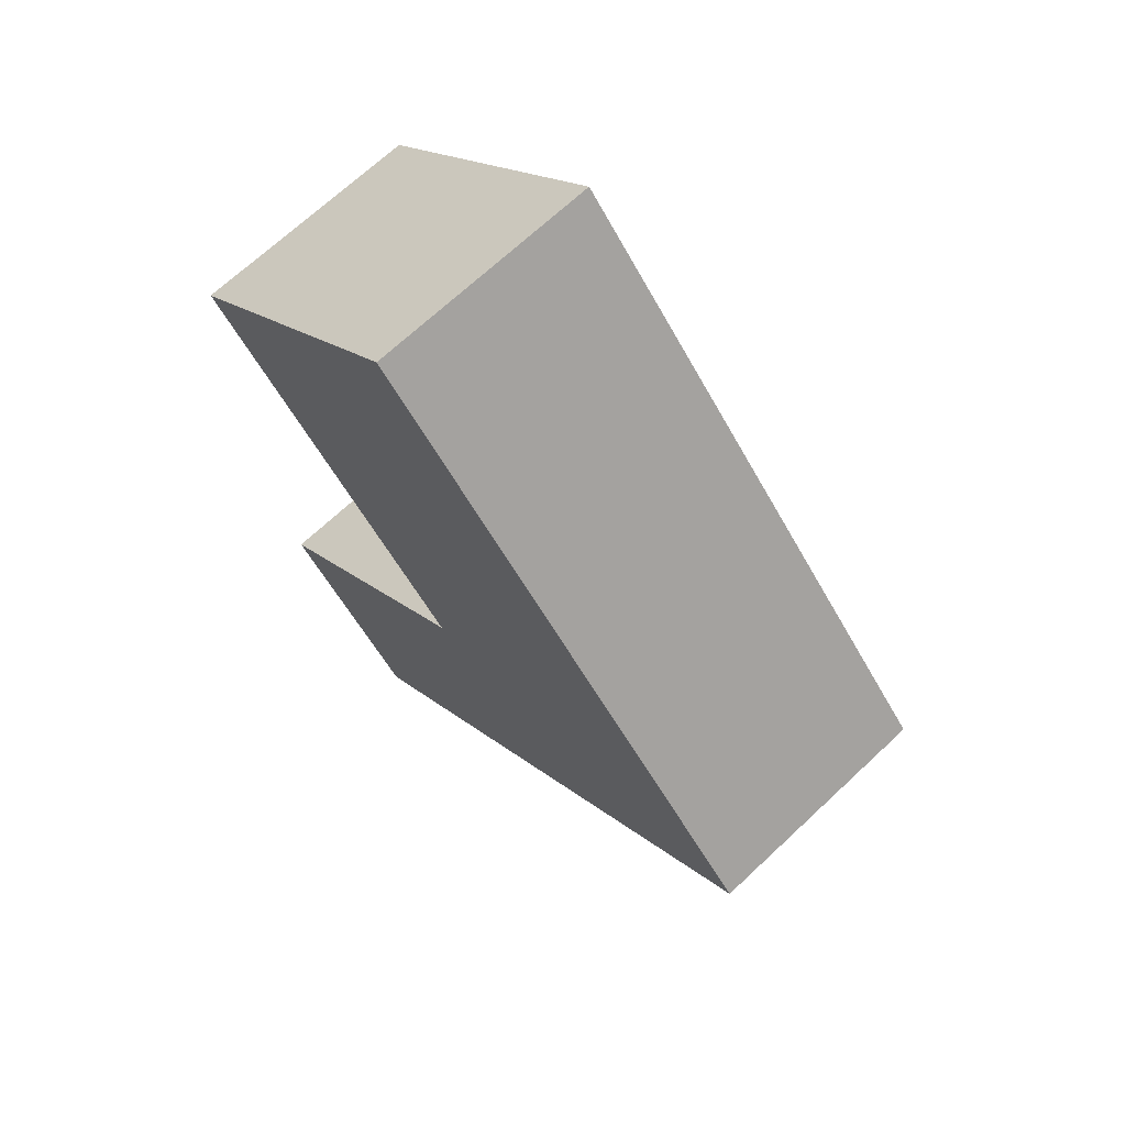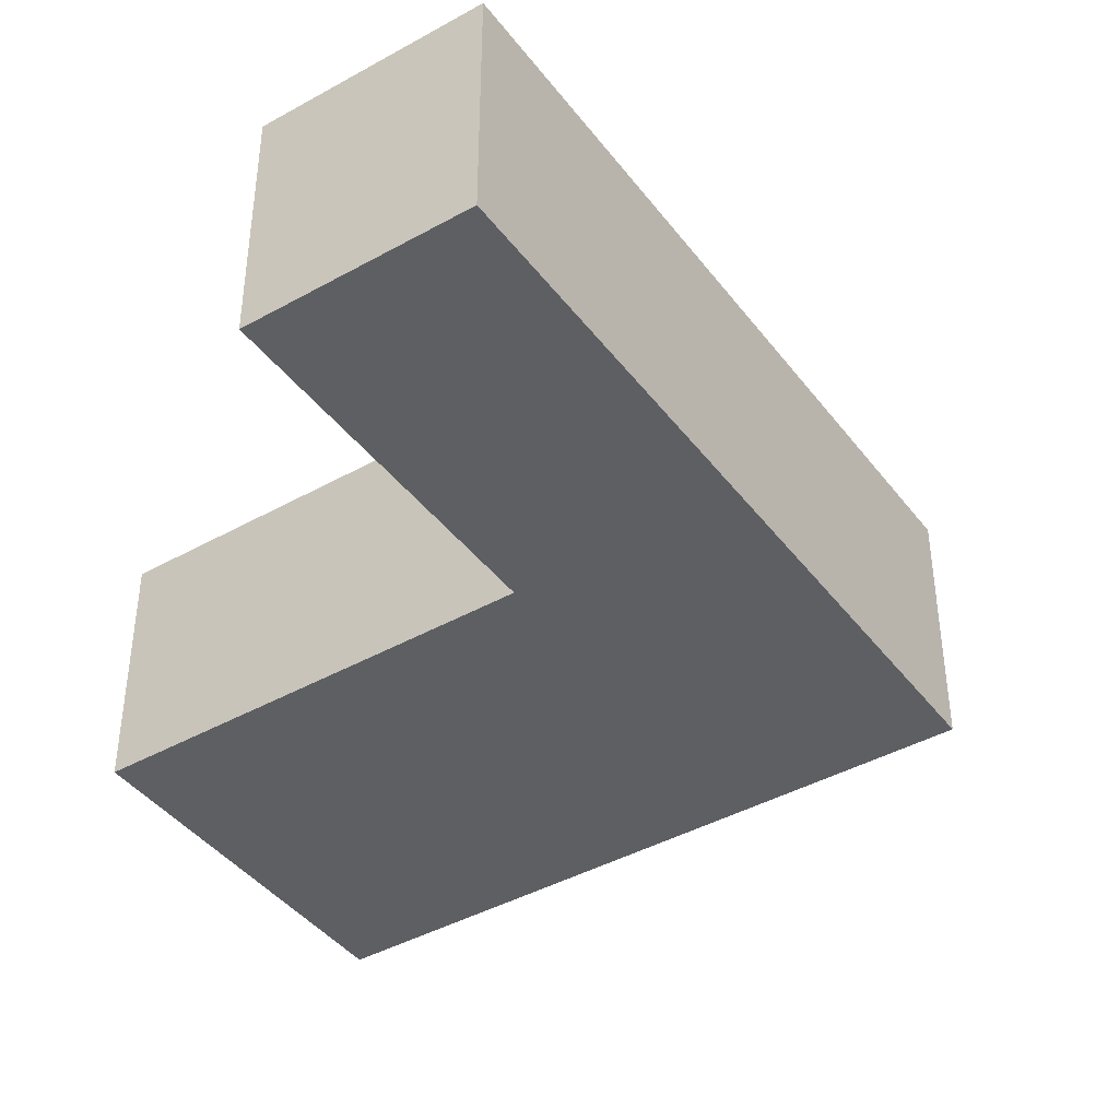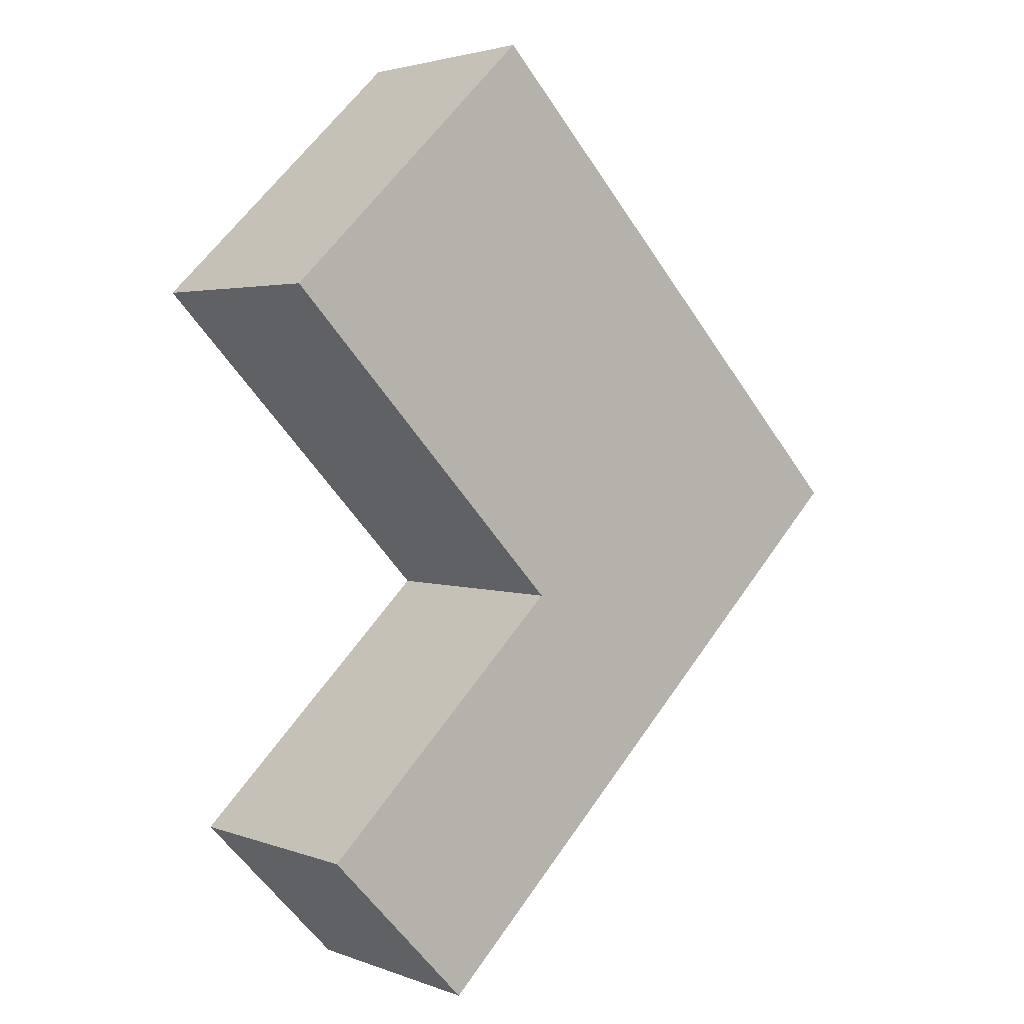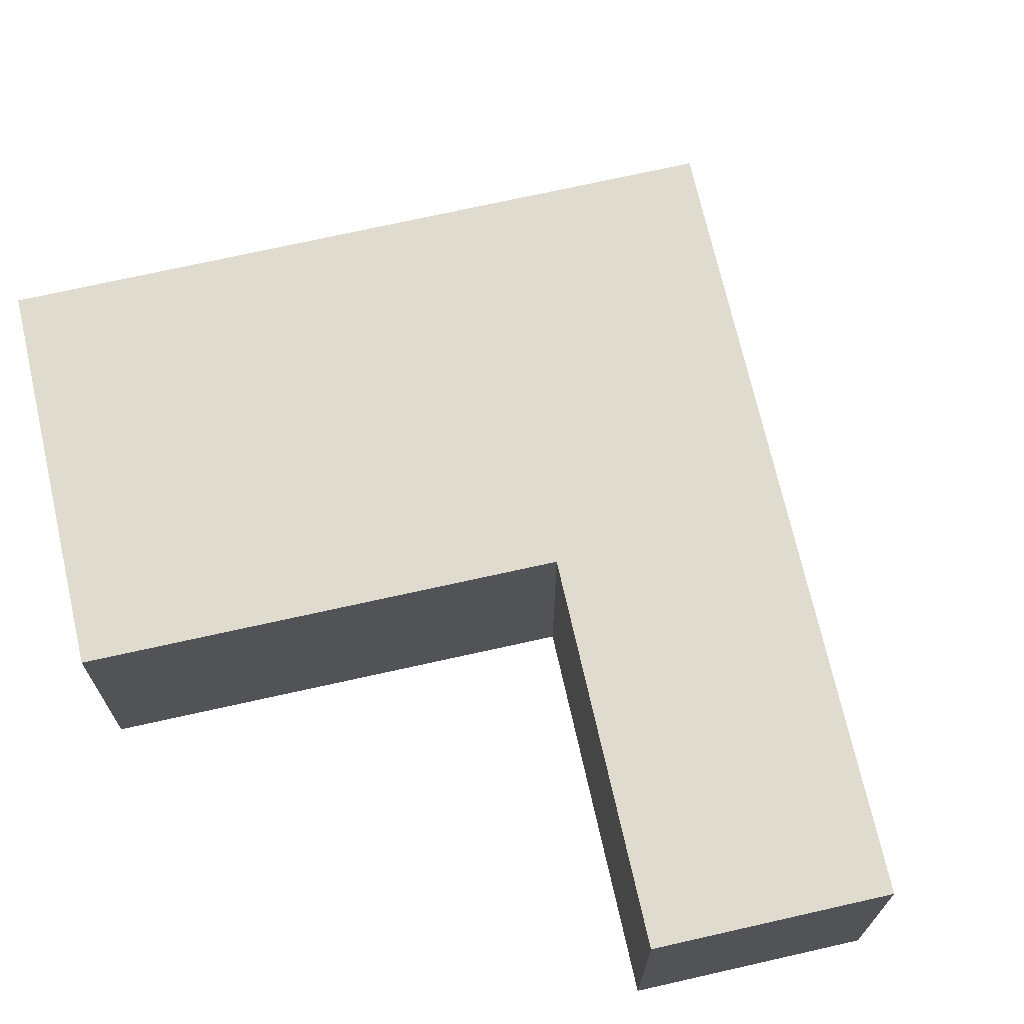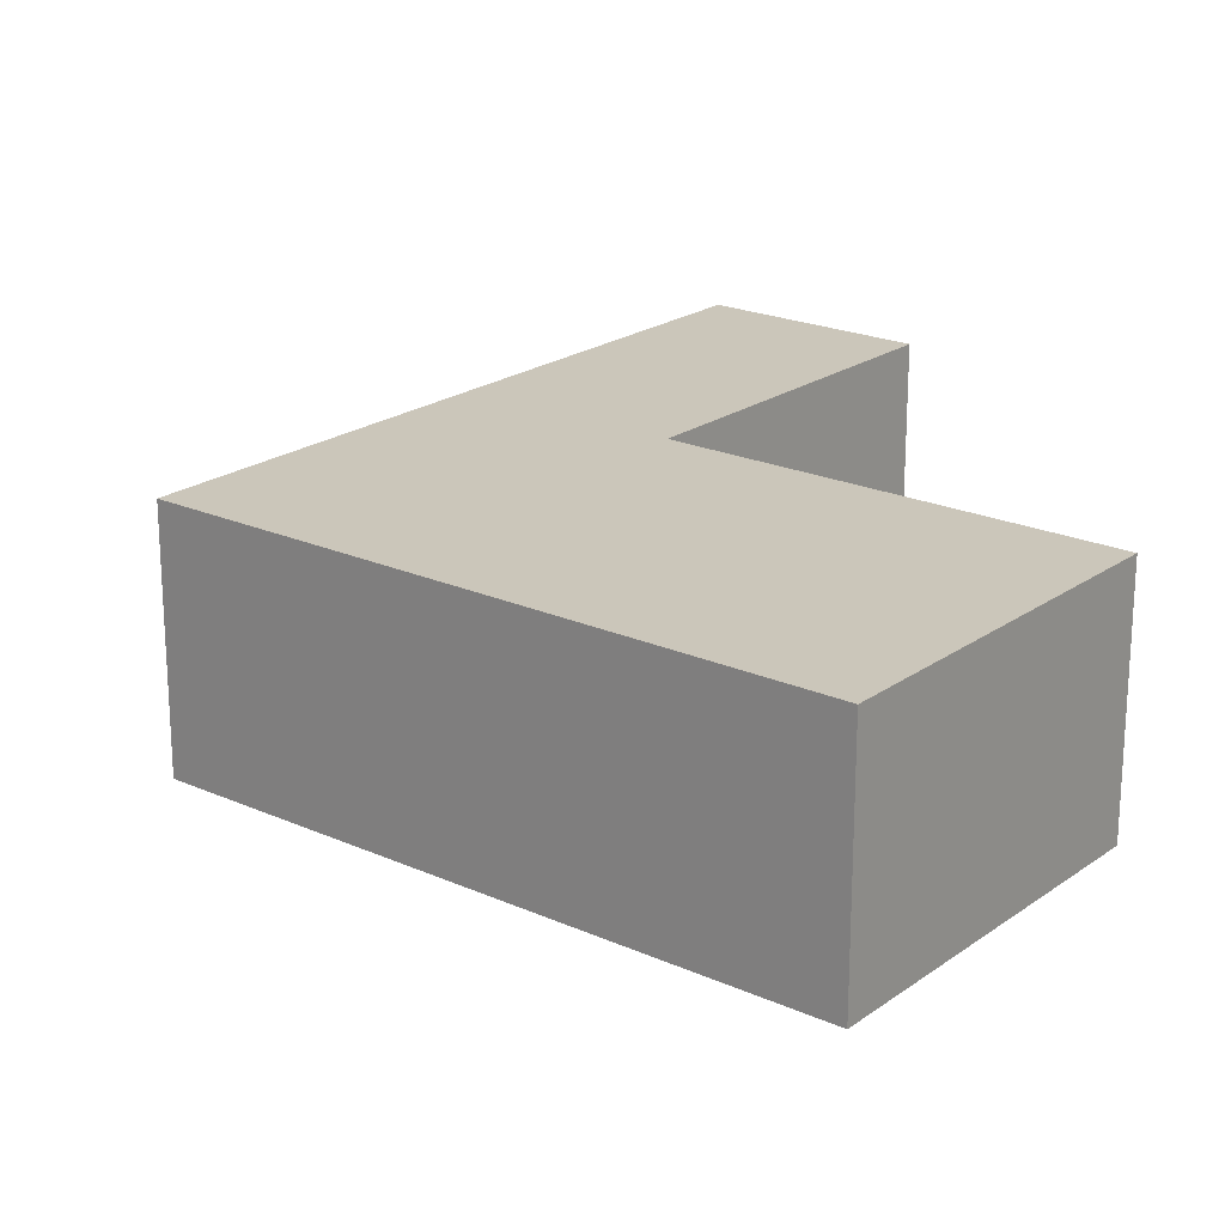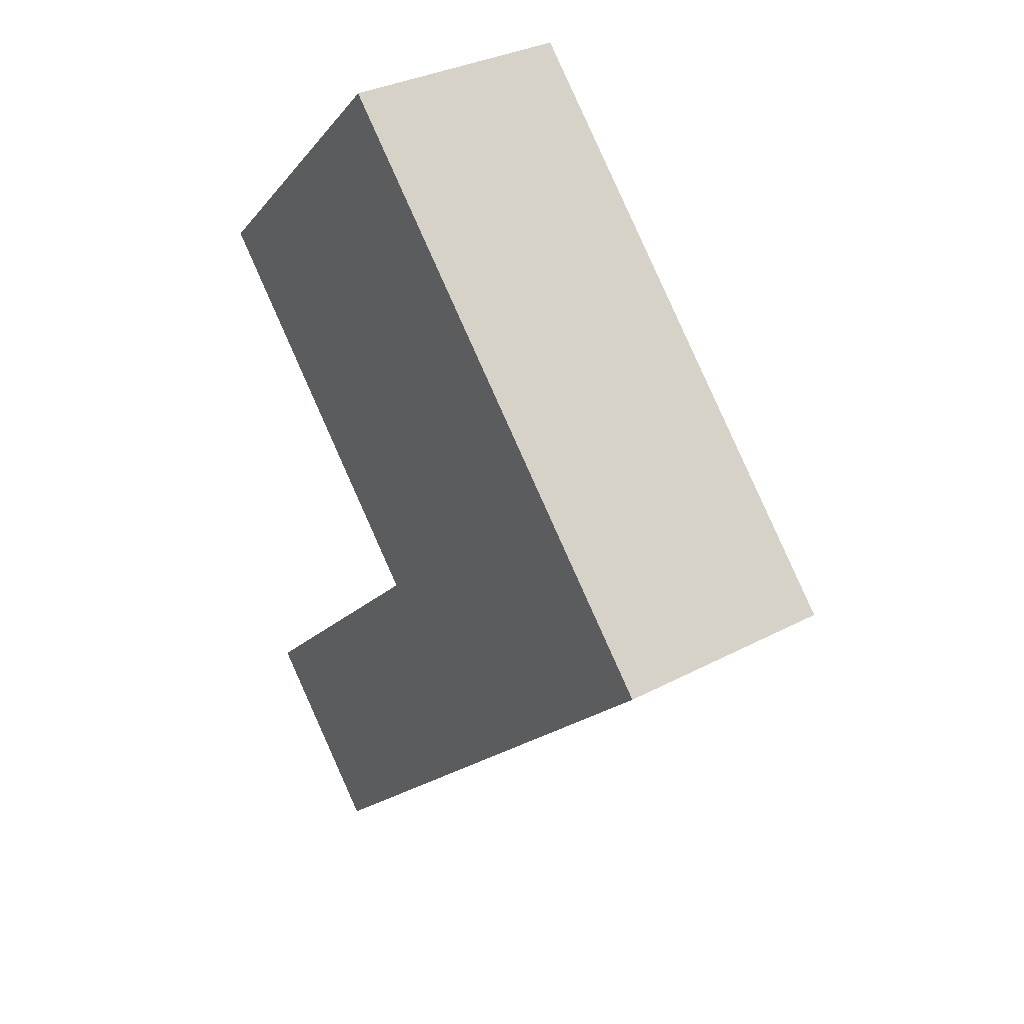
<metadata>
{"format":"obj","ext":"obj","renderer":"f3d","projection":"perspective","resolution":1024,"background":"white","views":[{"elev":69.0,"azim":-133.2,"up":"+Z"},{"elev":-41.9,"azim":167.7,"up":"+Y"},{"elev":3.0,"azim":141.0,"up":"+Z"},{"elev":70.5,"azim":121.0,"up":"+Y"},{"elev":21.2,"azim":-7.6,"up":"+Y"},{"elev":32.7,"azim":-126.3,"up":"+Z"}]}
</metadata>
<code>
v  6.22 3.27 6.487
v  0 0 0
v  6.22 -3.972e-16 6.487
v  6.949e-05 3.27 -0.0001037
v  9.837 -1.85e-16 3.021
v  9.837 3.27 3.021
v  5.692 8.136e-17 -1.329
v  5.692 3.27 -1.329
v  9.278 2.91e-16 -4.753
v  9.278 3.27 -4.753
v  7.209 4.232e-16 -6.911
v  7.209 3.27 -6.911
g defaultobject
f 1 2 3
f 2 1 4
f 5 1 3
f 1 5 6
f 7 6 5
f 6 7 8
f 9 8 7
f 8 9 10
f 11 10 9
f 10 11 12
f 4 11 2
f 11 4 12
f 4 8 12
f 8 4 1
f 8 1 6
f 10 12 8
f 3 2 5
f 7 5 2
f 11 7 2
f 9 7 11

</code>
